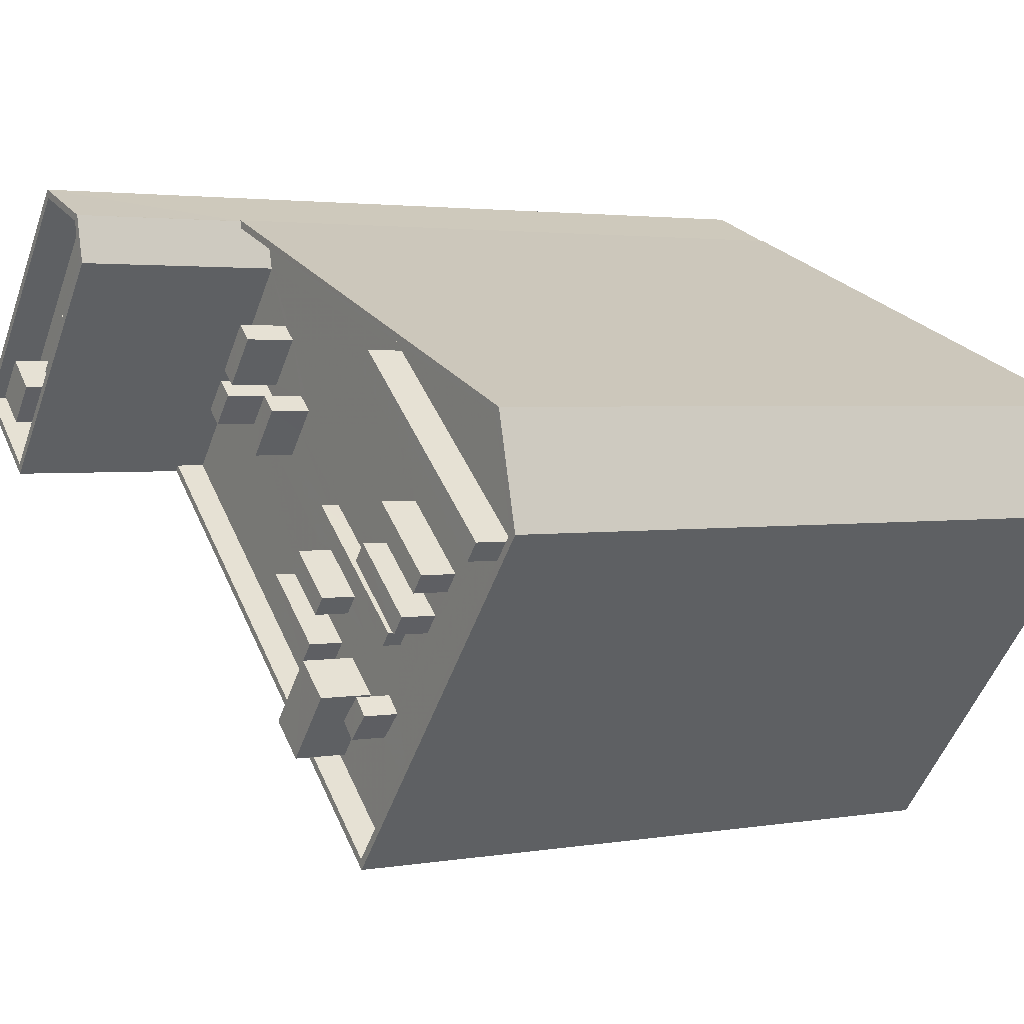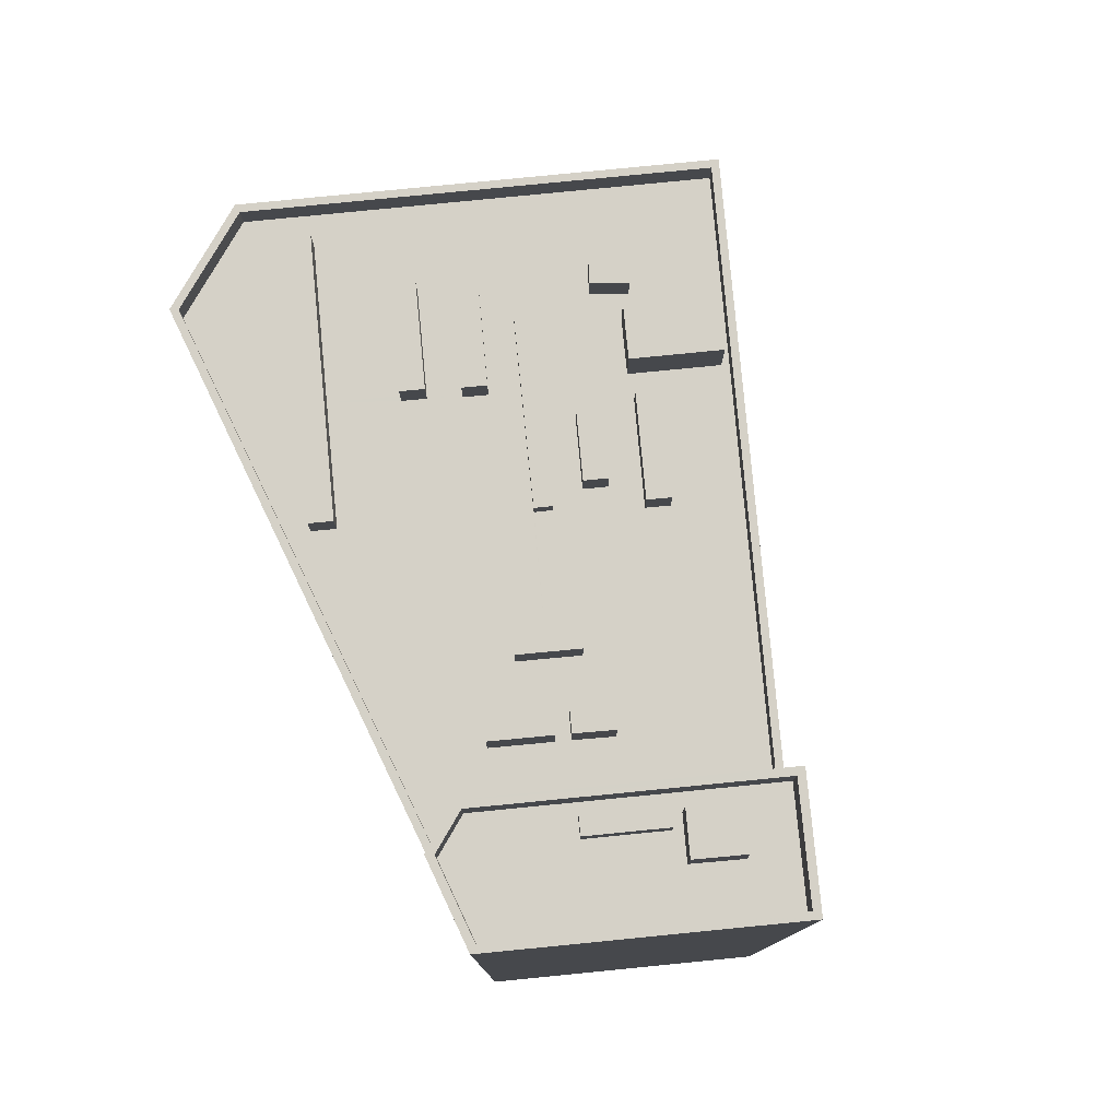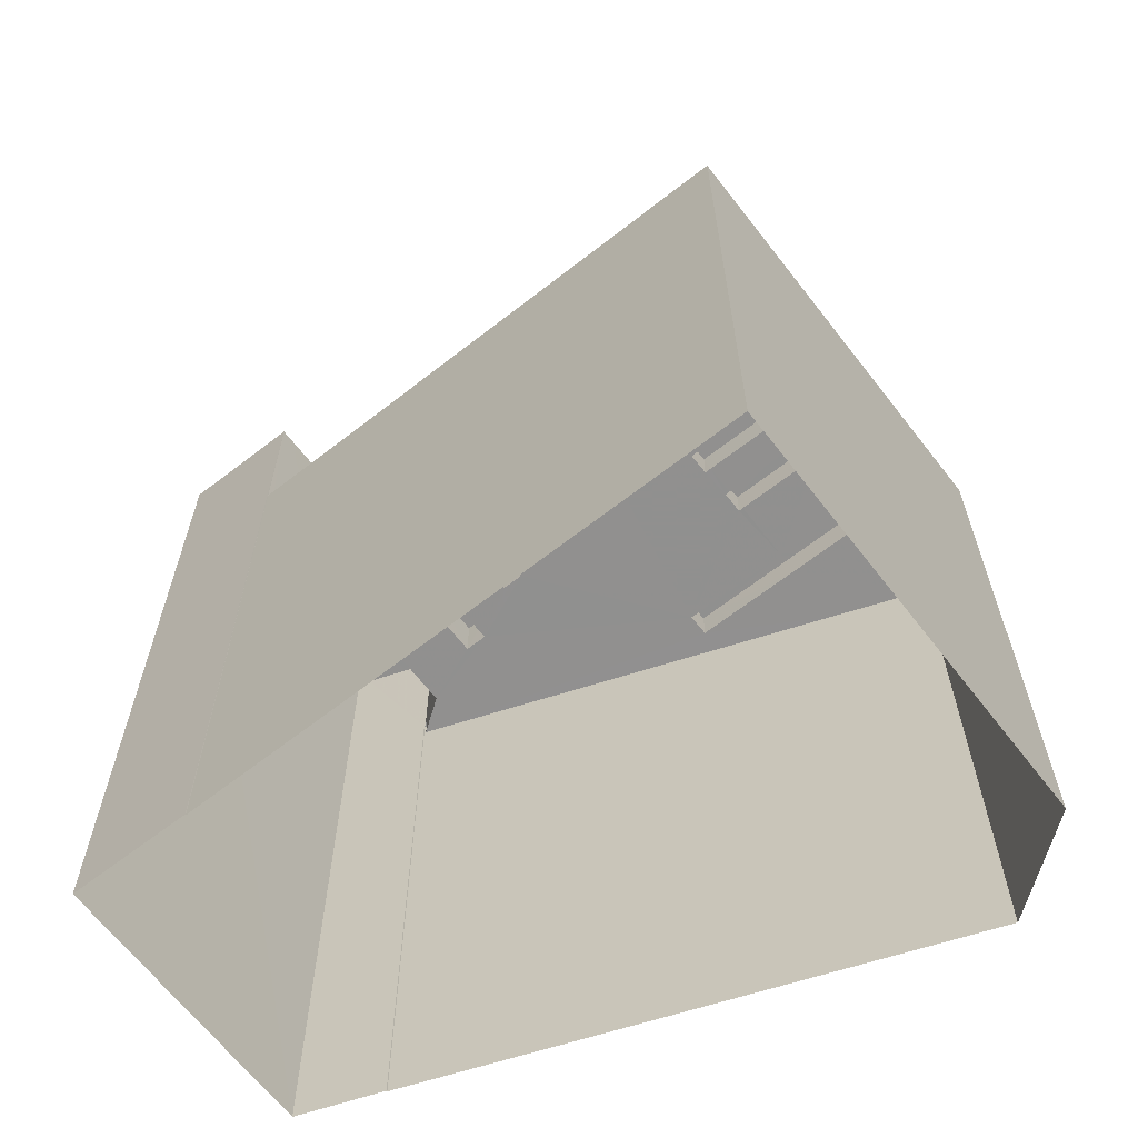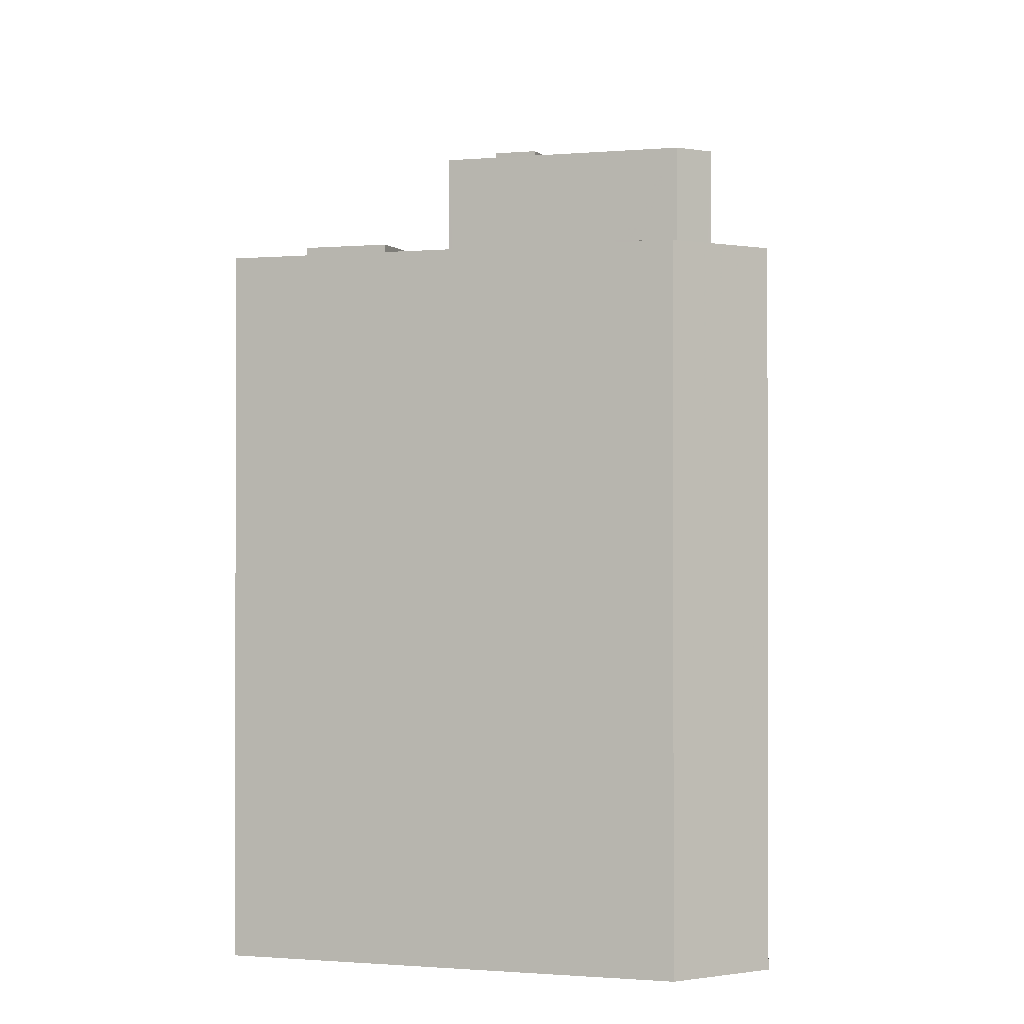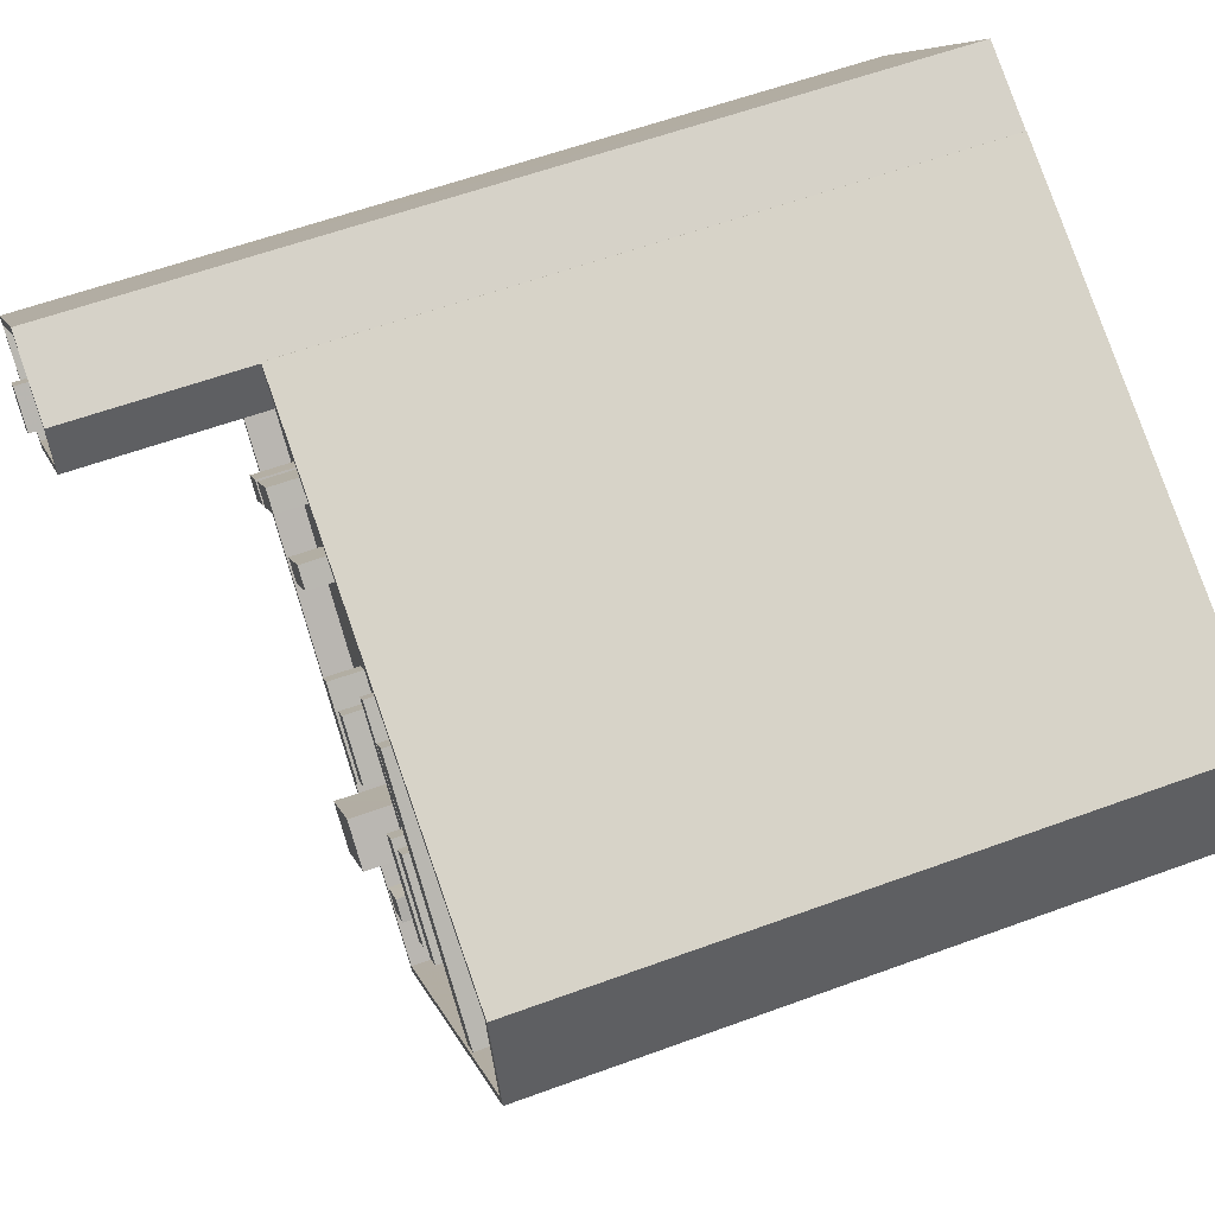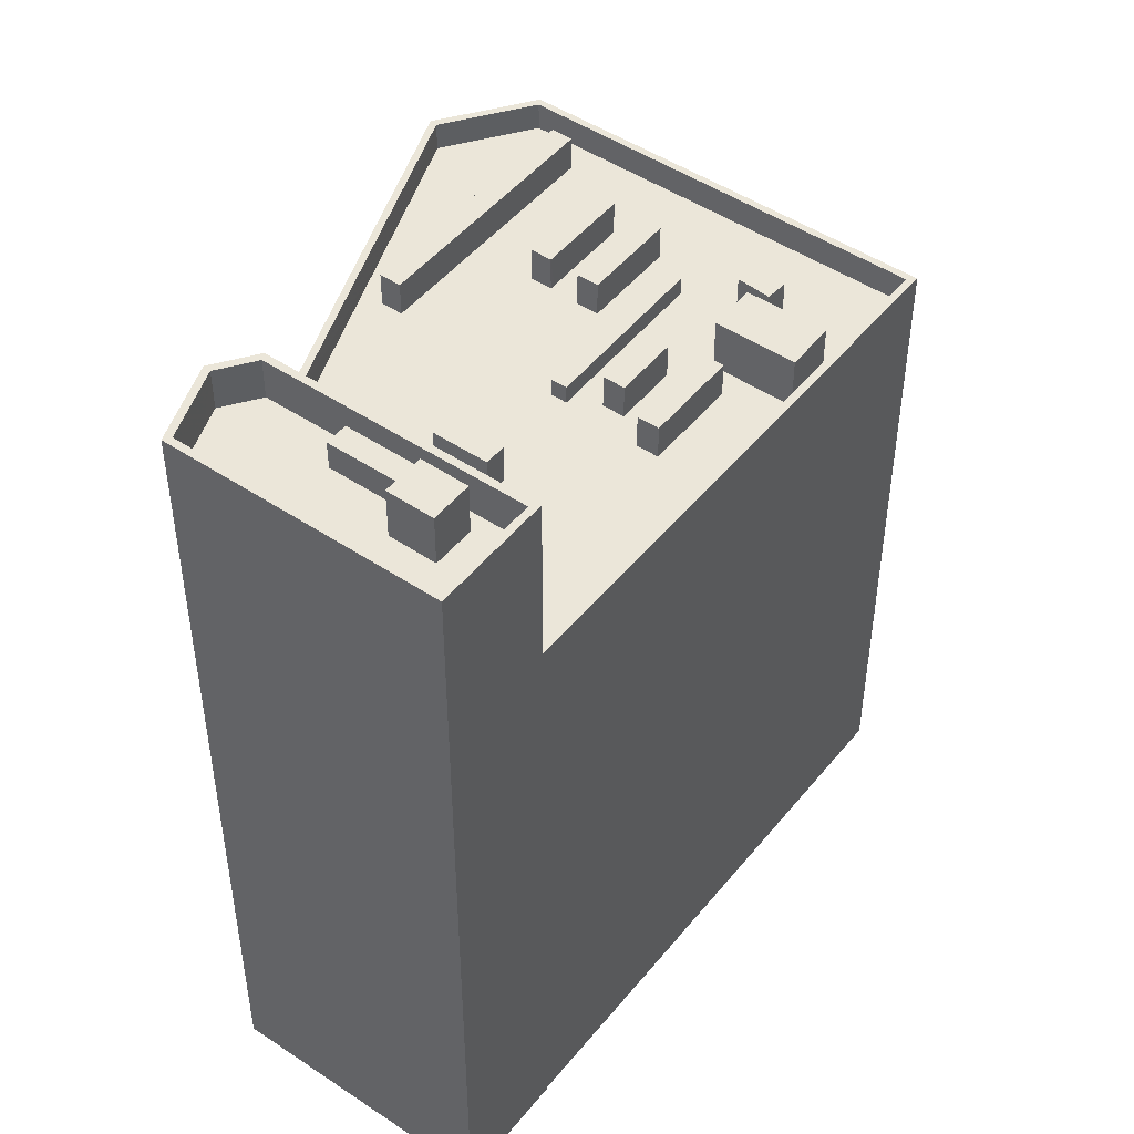
<metadata>
{"format":"obj","ext":"obj","renderer":"f3d","projection":"perspective","resolution":1024,"background":"white","views":[{"elev":2.6,"azim":58.8,"up":"+Y"},{"elev":79.7,"azim":-135.9,"up":"+Z"},{"elev":-65.7,"azim":-2.5,"up":"+Z"},{"elev":-0.8,"azim":69.1,"up":"+Z"},{"elev":59.1,"azim":69.3,"up":"+Y"},{"elev":48.2,"azim":-93.5,"up":"+Z"}]}
</metadata>
<code>
v -5866 -3.609e+04 3.183
v -5880 -3.61e+04 3.179
v -5868 -3.608e+04 3.185
v -5892 -3.607e+04 3.192
v -5892 -3.607e+04 3.192
v -5900 -3.608e+04 3.188
v -5900 -3.608e+04 3.188
v -5905 -3.608e+04 3.19
v -5896 -3.607e+04 3.193
v -5885 -3.609e+04 34.69
v -5879 -3.609e+04 34.69
v -5878 -3.609e+04 34.69
v -5885 -3.609e+04 34.69
v -5875 -3.609e+04 33.79
v -5878 -3.609e+04 33.79
v -5879 -3.609e+04 33.79
v -5874 -3.609e+04 33.79
v -5870 -3.609e+04 33.79
v -5875 -3.608e+04 33.79
v -5877 -3.608e+04 33.79
v -5886 -3.61e+04 33.79
v -5880 -3.61e+04 33.78
v -5884 -3.61e+04 33.78
v -5882 -3.609e+04 33.79
v -5883 -3.609e+04 33.79
v -5881 -3.609e+04 33.79
v -5879 -3.609e+04 33.79
v -5880 -3.609e+04 33.79
v -5878 -3.609e+04 33.79
v -5879 -3.609e+04 33.78
v -5876 -3.609e+04 33.79
v -5877 -3.61e+04 33.78
v -5880 -3.61e+04 33.78
v -5886 -3.61e+04 33.79
v -5881 -3.609e+04 33.79
v -5879 -3.609e+04 33.79
v -5874 -3.609e+04 33.79
v -5880 -3.609e+04 33.79
v -5881 -3.609e+04 33.78
v -5868 -3.608e+04 33.79
v -5872 -3.608e+04 33.79
v -5874 -3.608e+04 33.79
v -5869 -3.609e+04 33.79
v -5867 -3.609e+04 33.79
v -5870 -3.609e+04 33.79
v -5883 -3.609e+04 33.79
v -5880 -3.609e+04 33.79
v -5891 -3.608e+04 33.79
v -5889 -3.608e+04 33.79
v -5889 -3.608e+04 33.79
v -5889 -3.608e+04 33.79
v -5888 -3.608e+04 33.79
v -5894 -3.608e+04 33.79
v -5890 -3.608e+04 33.79
v -5892 -3.607e+04 33.79
v -5878 -3.608e+04 33.79
v -5892 -3.607e+04 33.79
v -5892 -3.608e+04 33.79
v -5889 -3.608e+04 33.79
v -5877 -3.608e+04 33.79
v -5878 -3.609e+04 33.79
v -5879 -3.608e+04 33.79
v -5879 -3.609e+04 33.79
v -5891 -3.609e+04 33.79
v -5886 -3.609e+04 33.79
v -5887 -3.609e+04 33.79
v -5888 -3.609e+04 33.79
v -5886 -3.609e+04 33.79
v -5889 -3.609e+04 33.79
v -5885 -3.609e+04 33.79
v -5884 -3.609e+04 33.79
v -5883 -3.609e+04 33.79
v -5884 -3.609e+04 33.79
v -5893 -3.608e+04 33.79
v -5900 -3.608e+04 33.79
v -5894 -3.608e+04 33.79
v -5896 -3.608e+04 33.79
v -5893 -3.608e+04 33.79
v -5885 -3.609e+04 33.79
v -5885 -3.609e+04 33.79
v -5883 -3.609e+04 33.79
v -5892 -3.608e+04 33.79
v -5890 -3.608e+04 33.79
v -5890 -3.608e+04 33.79
v -5885 -3.609e+04 33.79
v -5880 -3.61e+04 35.18
v -5866 -3.609e+04 35.19
v -5880 -3.61e+04 35.18
v -5900 -3.608e+04 35.19
v -5868 -3.608e+04 35.19
v -5868 -3.608e+04 35.19
v -5892 -3.607e+04 35.2
v -5892 -3.607e+04 35.2
v -5900 -3.608e+04 35.19
v -5892 -3.607e+04 35.2
v -5892 -3.607e+04 35.19
v -5867 -3.609e+04 35.19
v -5880 -3.61e+04 35.48
v -5880 -3.609e+04 35.49
v -5881 -3.609e+04 35.48
v -5879 -3.609e+04 35.48
v -5879 -3.609e+04 35.49
v -5876 -3.609e+04 35.49
v -5875 -3.609e+04 35.49
v -5880 -3.609e+04 35.49
v -5877 -3.608e+04 35.49
v -5874 -3.609e+04 35.49
v -5874 -3.609e+04 35.49
v -5878 -3.609e+04 35.49
v -5878 -3.608e+04 35.49
v -5870 -3.609e+04 35.49
v -5869 -3.609e+04 35.49
v -5879 -3.608e+04 35.49
v -5884 -3.61e+04 36.35
v -5881 -3.609e+04 36.36
v -5883 -3.609e+04 36.36
v -5886 -3.61e+04 36.36
v -5891 -3.608e+04 36.2
v -5889 -3.608e+04 36.2
v -5890 -3.608e+04 36.2
v -5892 -3.608e+04 36.2
v -5890 -3.608e+04 35.75
v -5889 -3.608e+04 35.75
v -5890 -3.608e+04 35.75
v -5888 -3.608e+04 35.75
v -5893 -3.608e+04 36.2
v -5892 -3.608e+04 36.2
v -5893 -3.608e+04 36.2
v -5894 -3.608e+04 36.2
v -5888 -3.609e+04 35.49
v -5885 -3.609e+04 35.49
v -5884 -3.609e+04 35.49
v -5889 -3.609e+04 35.49
v -5884 -3.609e+04 35.49
v -5883 -3.609e+04 35.49
v -5885 -3.609e+04 35.49
v -5886 -3.609e+04 35.49
v -5904 -3.608e+04 43.71
v -5896 -3.607e+04 43.72
v -5905 -3.608e+04 43.71
v -5896 -3.607e+04 43.72
v -5900 -3.608e+04 41.71
v -5900 -3.608e+04 41.71
v -5897 -3.608e+04 41.71
v -5903 -3.608e+04 41.71
v -5899 -3.608e+04 41.71
v -5900 -3.608e+04 41.71
v -5898 -3.608e+04 41.71
v -5901 -3.608e+04 41.71
v -5898 -3.608e+04 41.71
v -5897 -3.608e+04 41.71
v -5896 -3.607e+04 41.72
v -5904 -3.608e+04 41.71
v -5894 -3.607e+04 41.72
v -5896 -3.608e+04 41.71
v -5893 -3.607e+04 41.72
v -5892 -3.607e+04 41.71
v -5895 -3.608e+04 41.71
v -5900 -3.608e+04 43.71
v -5900 -3.608e+04 43.71
v -5892 -3.607e+04 43.72
v -5892 -3.607e+04 43.71
v -5893 -3.607e+04 43.72
v -5892 -3.607e+04 43.71
v -5897 -3.608e+04 43.08
v -5896 -3.608e+04 43.08
v -5898 -3.608e+04 43.08
v -5895 -3.608e+04 43.08
v -5900 -3.608e+04 44.15
v -5898 -3.608e+04 44.15
v -5900 -3.608e+04 44.15
v -5901 -3.608e+04 44.15
f 1 2 3
f 4 3 5
f 6 7 8
f 9 6 8
f 5 2 6
f 5 6 9
f 3 2 5
f 10 11 12
f 10 13 11
f 14 15 16
f 17 18 19
f 19 20 17
f 21 22 23
f 24 25 26
f 27 28 29
f 30 18 31
f 32 33 22
f 34 21 23
f 35 24 36
f 27 29 31
f 31 18 14
f 37 18 17
f 14 37 15
f 36 38 30
f 39 26 23
f 29 36 31
f 38 26 39
f 33 39 23
f 22 33 23
f 24 26 38
f 30 31 36
f 38 36 24
f 14 18 37
f 40 41 42
f 40 43 44
f 30 33 32
f 44 45 32
f 18 30 45
f 40 42 43
f 43 45 44
f 45 30 32
f 46 28 47
f 48 49 50
f 51 46 52
f 53 54 55
f 55 56 57
f 41 57 56
f 47 28 27
f 54 53 58
f 42 41 56
f 50 52 59
f 20 19 60
f 16 15 61
f 55 54 59
f 50 59 48
f 62 60 19
f 60 62 61
f 59 62 56
f 16 61 63
f 63 46 47
f 52 46 62
f 55 59 56
f 52 62 59
f 62 46 61
f 61 46 63
f 64 21 34
f 65 66 67
f 65 68 66
f 69 64 70
f 71 24 72
f 24 71 25
f 70 34 25
f 70 25 73
f 73 65 67
f 73 71 65
f 64 34 70
f 73 25 71
f 64 74 75
f 75 76 77
f 69 74 64
f 74 67 66
f 69 67 74
f 75 74 76
f 78 58 53
f 79 46 51
f 78 53 77
f 80 81 35
f 24 35 81
f 78 77 76
f 48 58 78
f 49 48 82
f 49 82 83
f 80 79 51
f 83 74 84
f 84 80 51
f 66 68 85
f 74 66 84
f 72 24 81
f 83 82 74
f 48 78 82
f 85 81 80
f 80 84 66
f 66 85 80
f 86 87 88
f 86 88 89
f 87 90 91
f 92 90 93
f 89 88 94
f 92 93 95
f 96 90 92
f 91 90 96
f 97 87 91
f 87 97 88
f 98 99 100
f 98 101 99
f 102 103 104
f 102 105 103
f 106 107 108
f 106 109 107
f 110 111 112
f 110 113 111
f 114 115 116
f 117 114 116
f 118 119 120
f 121 118 120
f 122 123 124
f 122 125 123
f 126 127 128
f 129 126 128
f 130 131 132
f 130 133 131
f 134 135 136
f 137 134 136
f 138 139 140
f 138 141 139
f 142 143 144
f 145 143 142
f 146 147 148
f 149 145 142
f 150 151 148
f 151 150 144
f 150 142 144
f 148 147 150
f 146 152 153
f 153 145 149
f 146 154 152
f 147 146 153
f 147 153 149
f 146 155 154
f 156 154 157
f 155 146 148
f 144 158 151
f 157 158 144
f 155 158 157
f 154 155 157
f 140 159 160
f 140 160 138
f 141 161 139
f 162 160 159
f 162 161 163
f 160 162 164
f 163 164 162
f 141 163 161
f 165 166 167
f 165 168 166
f 169 170 171
f 172 169 171
f 79 10 46
f 10 12 28
f 46 10 28
f 12 29 28
f 29 12 11
f 36 29 11
f 36 11 35
f 11 13 35
f 13 80 35
f 79 13 10
f 79 80 13
f 75 94 64
f 21 64 88
f 21 88 22
f 64 94 88
f 40 91 41
f 91 96 41
f 96 57 41
f 97 40 44
f 97 91 40
f 22 88 32
f 32 97 44
f 32 88 97
f 95 93 4
f 5 95 4
f 4 93 90
f 3 4 90
f 87 1 3
f 90 87 3
f 86 2 1
f 87 86 1
f 6 86 89
f 6 2 86
f 100 99 38
f 39 100 38
f 38 101 30
f 38 99 101
f 30 98 33
f 30 101 98
f 98 100 39
f 33 98 39
f 102 104 16
f 102 16 63
f 104 14 16
f 14 103 31
f 14 104 103
f 103 105 27
f 103 27 31
f 105 47 27
f 105 102 63
f 47 105 63
f 17 20 108
f 20 60 106
f 20 106 108
f 17 107 37
f 17 108 107
f 107 109 15
f 107 15 37
f 109 61 15
f 109 106 60
f 61 109 60
f 43 42 112
f 42 56 110
f 42 110 112
f 43 111 45
f 43 112 111
f 19 18 111
f 62 19 113
f 18 45 111
f 113 19 111
f 113 110 56
f 62 113 56
f 25 116 115
f 26 25 115
f 114 26 115
f 114 23 26
f 34 23 114
f 117 34 114
f 25 34 117
f 116 25 117
f 54 121 120
f 54 58 121
f 54 119 59
f 54 120 119
f 59 118 48
f 59 119 118
f 118 121 58
f 48 118 58
f 50 49 123
f 49 83 124
f 123 49 124
f 50 125 52
f 50 123 125
f 84 51 122
f 51 52 125
f 51 125 122
f 122 124 83
f 84 122 83
f 129 128 78
f 76 129 78
f 78 127 82
f 78 128 127
f 82 126 74
f 82 127 126
f 126 129 76
f 74 126 76
f 67 130 132
f 73 67 132
f 73 131 70
f 73 132 131
f 131 133 69
f 70 131 69
f 133 130 67
f 69 133 67
f 85 135 81
f 85 136 135
f 71 72 134
f 72 81 135
f 72 135 134
f 134 137 65
f 71 134 65
f 85 68 136
f 68 65 137
f 136 68 137
f 5 9 95
f 9 139 95
f 95 161 92
f 95 139 161
f 140 139 9
f 8 140 9
f 89 7 6
f 7 89 159
f 53 55 162
f 77 162 159
f 77 53 162
f 75 77 94
f 94 159 89
f 77 159 94
f 159 8 7
f 159 140 8
f 92 161 96
f 161 162 96
f 96 55 57
f 96 162 55
f 153 138 145
f 145 160 143
f 145 138 160
f 138 153 152
f 141 138 152
f 156 163 154
f 154 141 152
f 154 163 141
f 164 156 157
f 164 163 156
f 160 164 144
f 160 144 143
f 164 157 144
f 155 167 166
f 155 148 167
f 155 166 168
f 158 155 168
f 158 168 165
f 151 158 165
f 148 165 167
f 148 151 165
f 147 171 170
f 150 147 170
f 169 150 170
f 169 142 150
f 149 142 169
f 172 149 169
f 147 149 172
f 171 147 172

</code>
